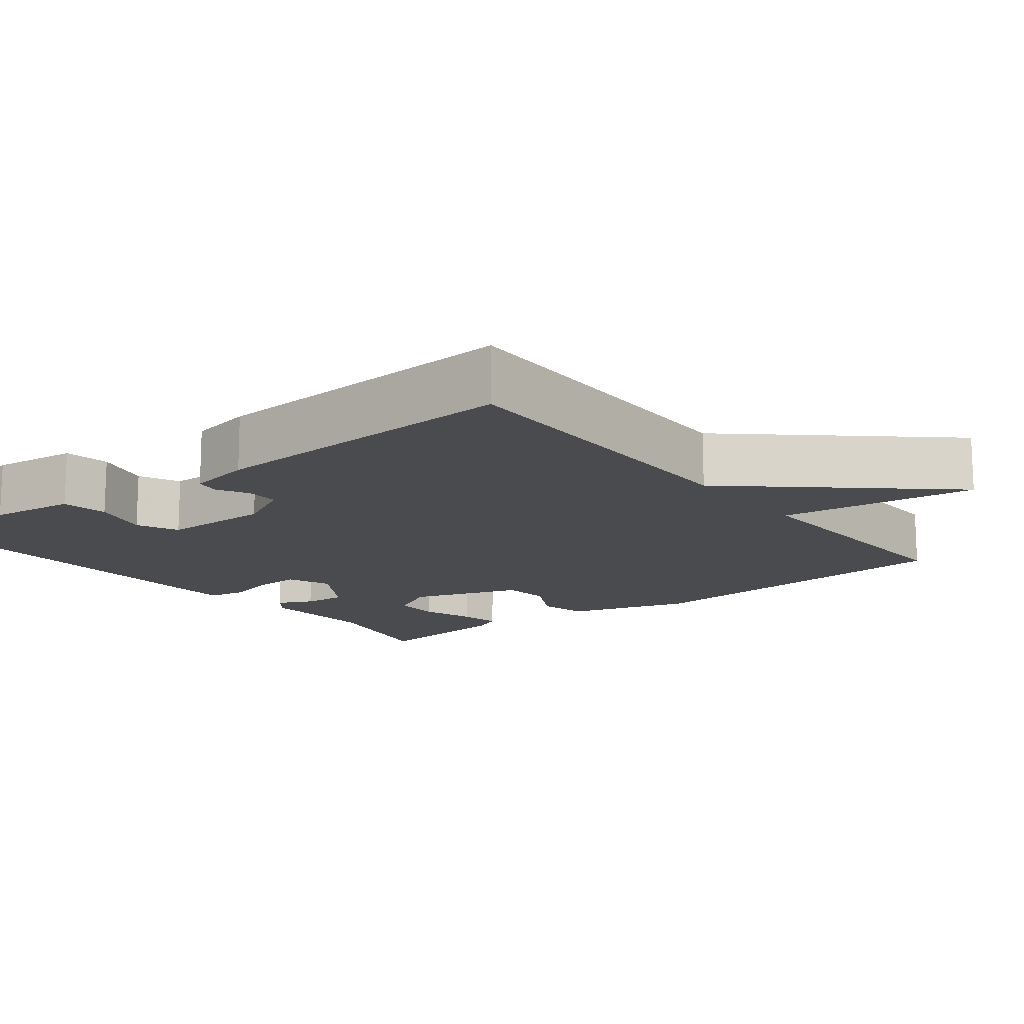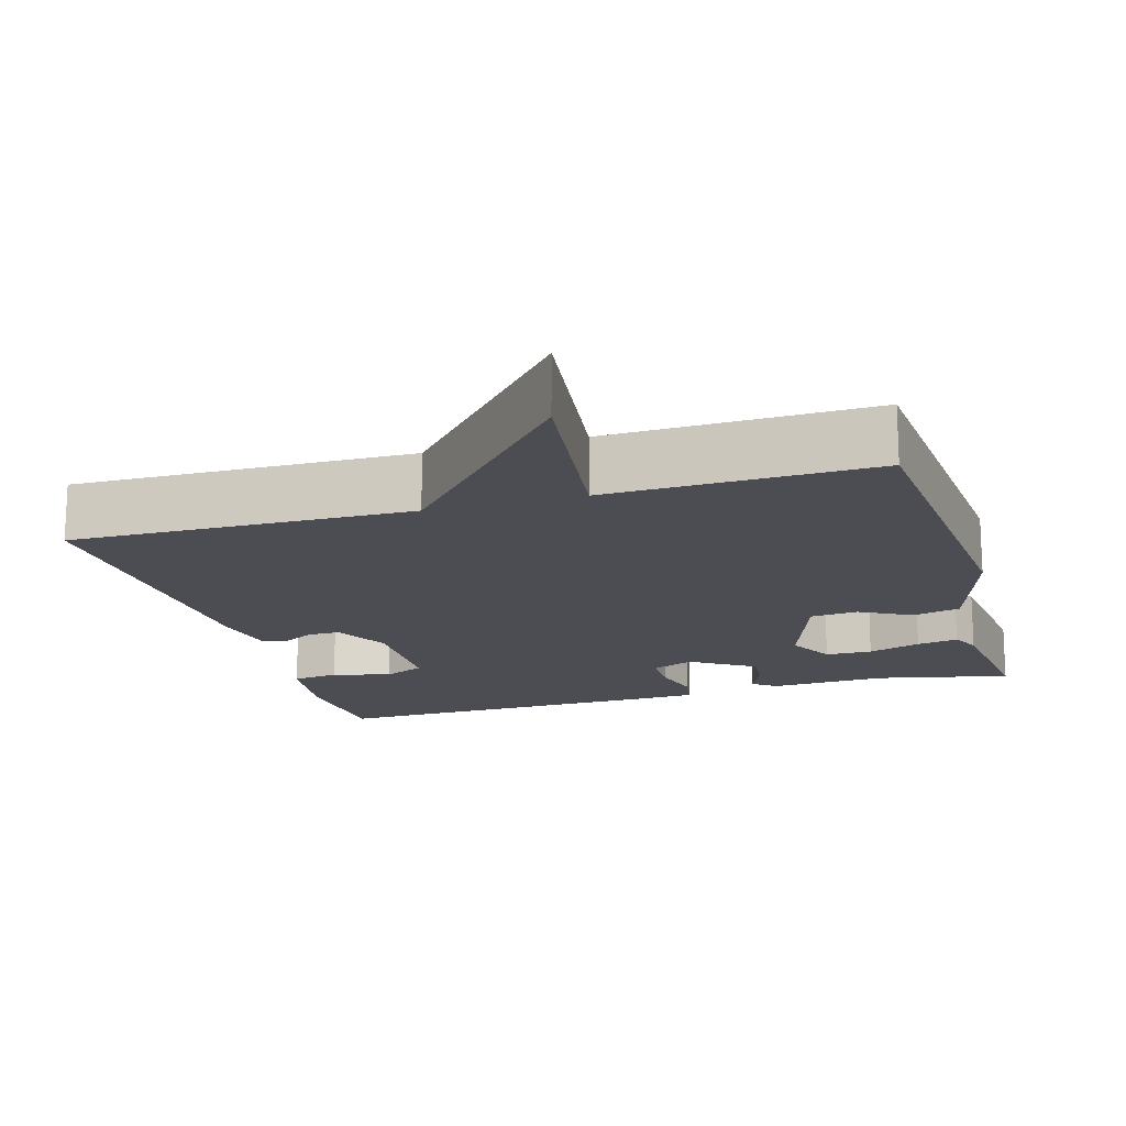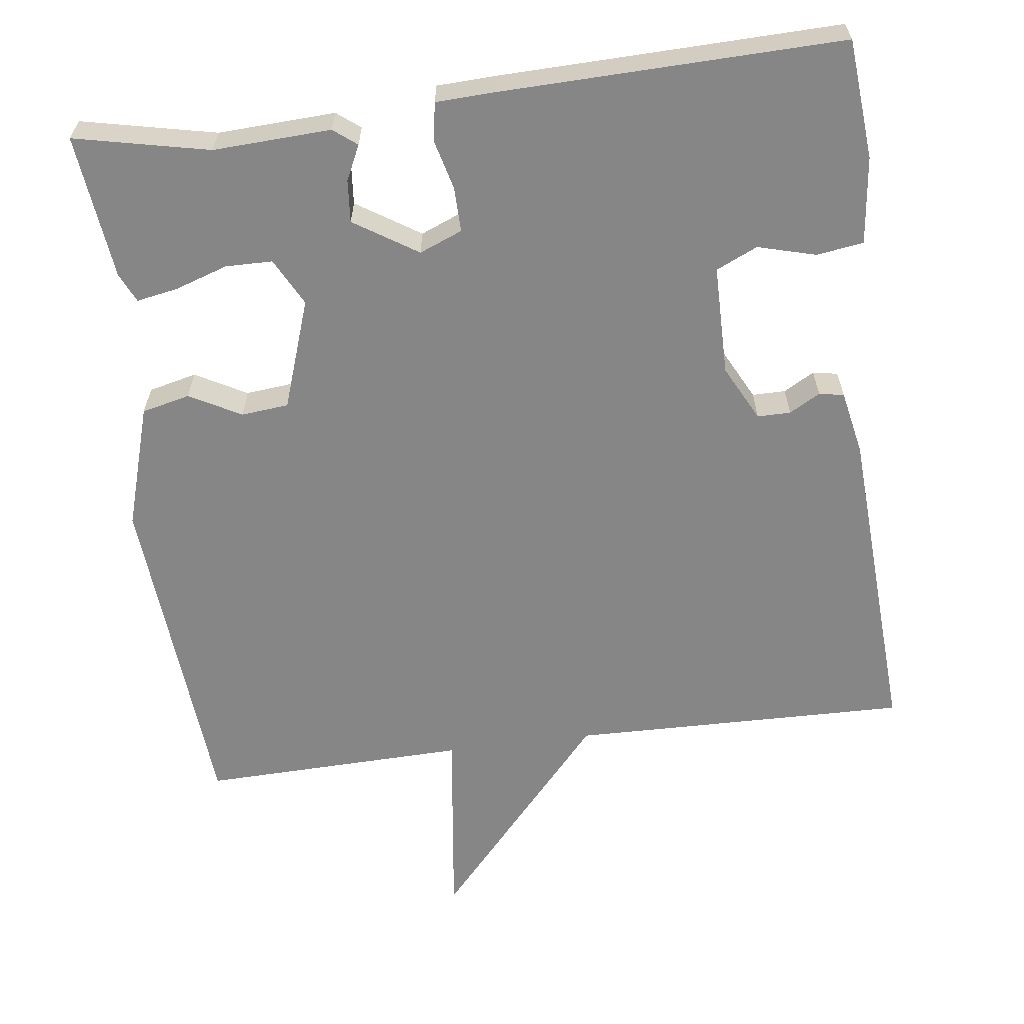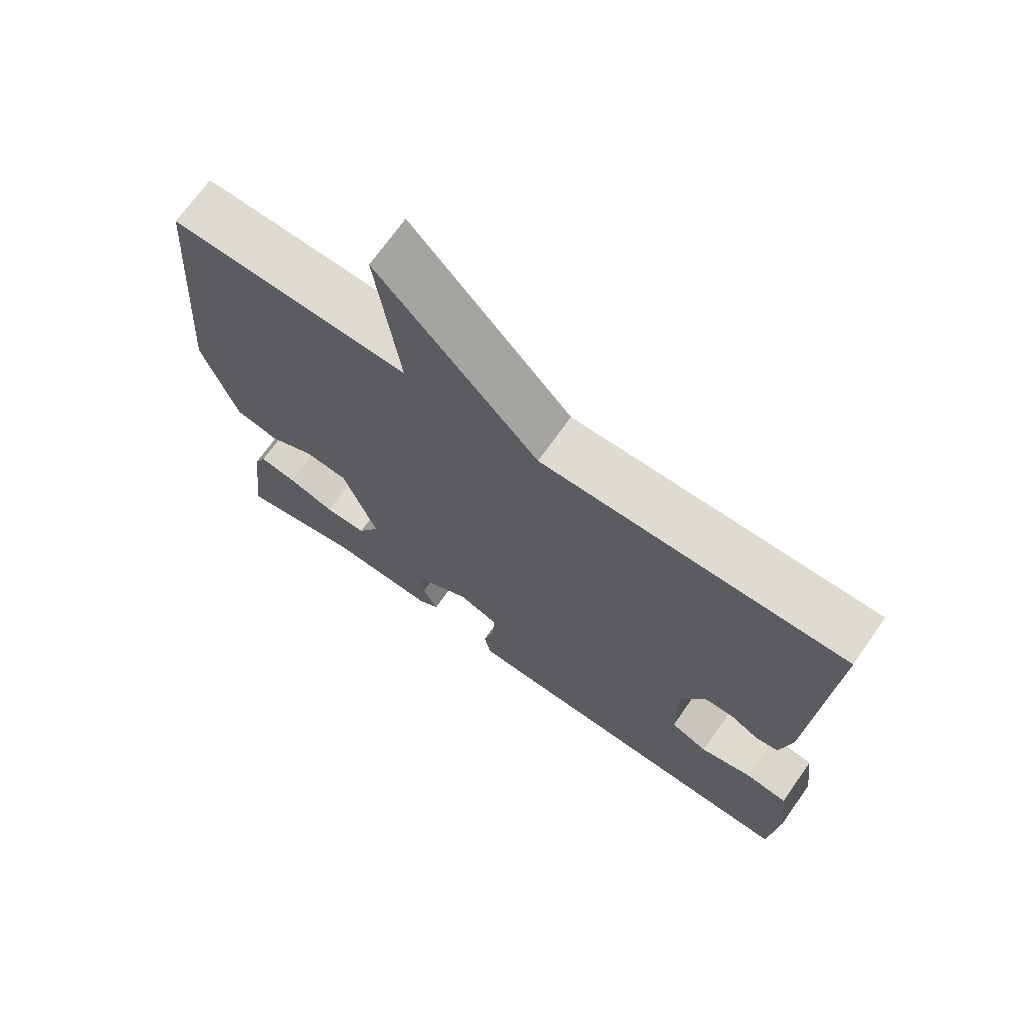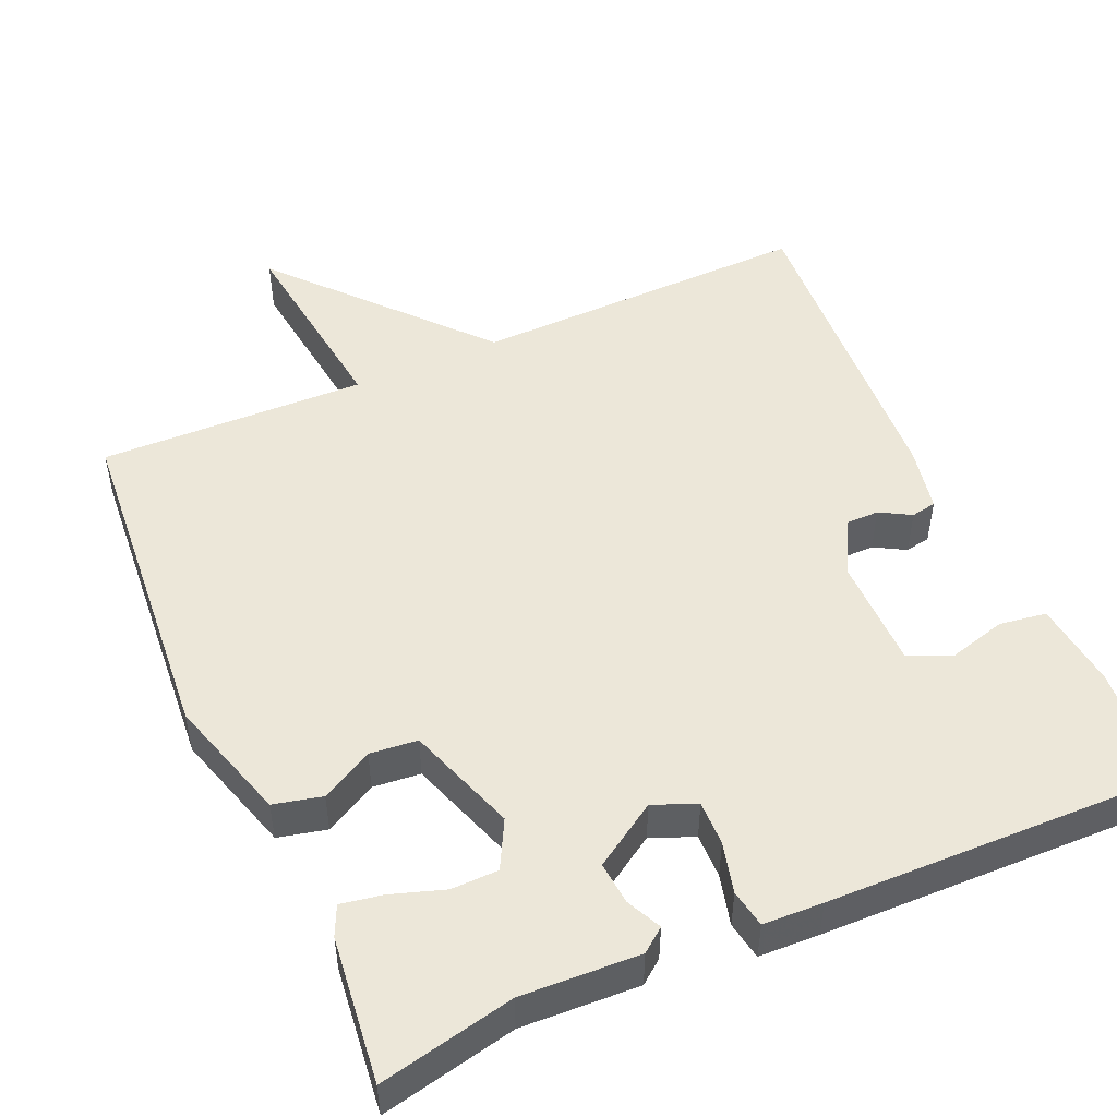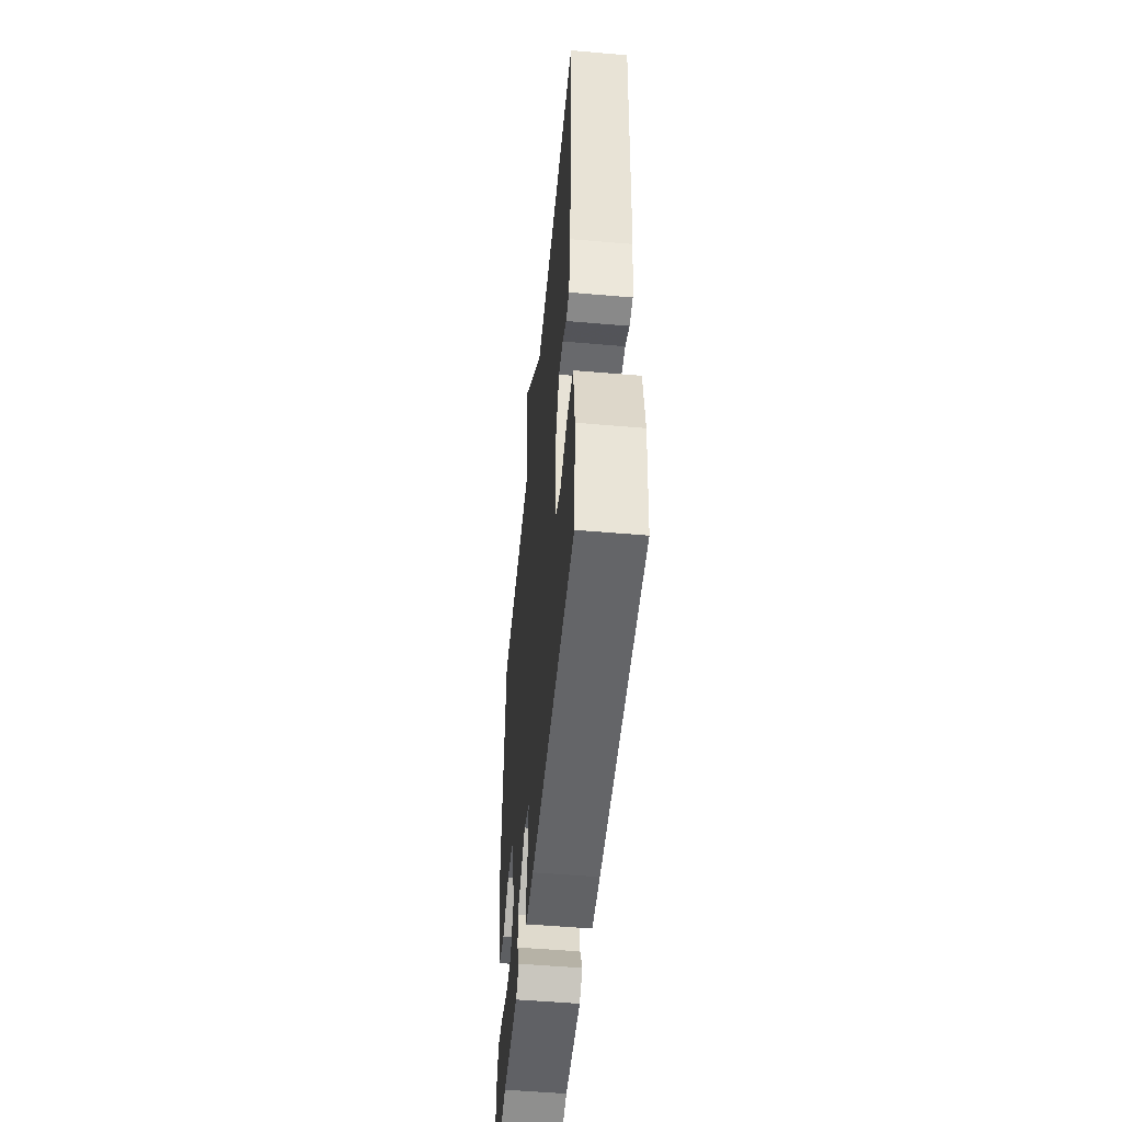
<metadata>
{"format":"obj","ext":"obj","renderer":"f3d","projection":"perspective","resolution":1024,"background":"white","views":[{"elev":-14.3,"azim":-51.7,"up":"+Y"},{"elev":-16.4,"azim":16.3,"up":"+Y"},{"elev":-62.2,"azim":-172.6,"up":"+Y"},{"elev":70.3,"azim":-144.9,"up":"+Z"},{"elev":50.0,"azim":156.3,"up":"+Y"},{"elev":-52.8,"azim":-95.3,"up":"+Z"}]}
</metadata>
<code>
v -0.5 0.07 0.5
v -0.052 0.07 0.491
v 0.182 0.07 0.754
v 0.148 0.07 0.491
v 0.5 0.07 0.5
v 0.535 0.07 0.054
v 0.485 0.07 -0.109
v 0.421 0.07 -0.124
v 0.353 0.07 -0.087
v 0.29 0.07 -0.093
v 0.24 0.07 -0.238
v 0.273 0.07 -0.301
v 0.335 0.07 -0.302
v 0.405 0.07 -0.279
v 0.46 0.07 -0.269
v 0.478 0.07 -0.308
v 0.5 0.07 -0.5
v 0.322 0.07 -0.461
v 0.166 0.07 -0.468
v 0.135 0.07 -0.444
v 0.157 0.07 -0.398
v 0.162 0.07 -0.342
v 0.078 0.07 -0.288
v 0.021 0.07 -0.311
v 0.022 0.07 -0.37
v 0.039 0.07 -0.437
v 0.03 0.07 -0.487
v -0.049 0.07 -0.49
v -0.5 0.07 -0.5
v -0.513 0.07 -0.342
v -0.499 0.07 -0.227
v -0.437 0.07 -0.218
v -0.36 0.07 -0.239
v -0.305 0.07 -0.214
v -0.304 0.07 -0.068
v -0.342 0.07 0.006
v -0.386 0.07 0.006
v -0.427 0.07 -0.017
v -0.46 0.07 -0.011
v -0.477 0.07 0.075
v -0.5 0 0.5
v -0.052 0 0.491
v 0.182 0 0.754
v 0.148 0 0.491
v 0.5 0 0.5
v 0.535 0 0.054
v 0.485 0 -0.109
v 0.421 0 -0.124
v 0.353 0 -0.087
v 0.29 0 -0.093
v 0.24 0 -0.238
v 0.273 0 -0.301
v 0.335 0 -0.302
v 0.405 0 -0.279
v 0.46 0 -0.269
v 0.478 0 -0.308
v 0.5 0 -0.5
v 0.322 0 -0.461
v 0.166 0 -0.468
v 0.135 0 -0.444
v 0.157 0 -0.398
v 0.162 0 -0.342
v 0.078 0 -0.288
v 0.021 0 -0.311
v 0.022 0 -0.37
v 0.039 0 -0.437
v 0.03 0 -0.487
v -0.049 0 -0.49
v -0.5 0 -0.5
v -0.513 0 -0.342
v -0.499 0 -0.227
v -0.437 0 -0.218
v -0.36 0 -0.239
v -0.305 0 -0.214
v -0.304 0 -0.068
v -0.342 0 0.006
v -0.386 0 0.006
v -0.427 0 -0.017
v -0.46 0 -0.011
v -0.477 0 0.075
f 40 1 2
f 39 40 2
f 38 39 2
f 37 38 2
f 2 3 4
f 37 2 4
f 36 37 4
f 4 5 6
f 36 4 6
f 35 36 6
f 34 35 6
f 33 34 6
f 31 32 33
f 30 31 33
f 29 30 33
f 28 29 33
f 27 28 33
f 26 27 33
f 25 26 33
f 24 25 33
f 23 24 33
f 18 19 20 21
f 17 18 21
f 16 17 21
f 15 16 21
f 14 15 21
f 13 14 21
f 12 13 21 22
f 11 12 22 23
f 6 7 8 9
f 6 9 10
f 33 6 10
f 10 11 23 33
f 42 41 80
f 42 80 79
f 42 79 78
f 42 78 77
f 44 43 42
f 44 42 77
f 44 77 76
f 46 45 44
f 46 44 76
f 46 76 75
f 46 75 74
f 46 74 73
f 73 72 71
f 73 71 70
f 73 70 69
f 73 69 68
f 73 68 67
f 73 67 66
f 73 66 65
f 73 65 64
f 73 64 63
f 61 60 59 58
f 61 58 57
f 61 57 56
f 61 56 55
f 61 55 54
f 61 54 53
f 62 61 53 52
f 63 62 52 51
f 49 48 47 46
f 50 49 46
f 50 46 73
f 73 63 51 50
f 1 41 42 2
f 2 42 43 3
f 3 43 44 4
f 4 44 45 5
f 5 45 46 6
f 6 46 47 7
f 7 47 48 8
f 8 48 49 9
f 9 49 50 10
f 10 50 51 11
f 11 51 52 12
f 12 52 53 13
f 13 53 54 14
f 14 54 55 15
f 15 55 56 16
f 16 56 57 17
f 17 57 58 18
f 18 58 59 19
f 19 59 60 20
f 20 60 61 21
f 21 61 62 22
f 22 62 63 23
f 23 63 64 24
f 24 64 65 25
f 25 65 66 26
f 26 66 67 27
f 27 67 68 28
f 28 68 69 29
f 29 69 70 30
f 30 70 71 31
f 31 71 72 32
f 32 72 73 33
f 33 73 74 34
f 34 74 75 35
f 35 75 76 36
f 36 76 77 37
f 37 77 78 38
f 38 78 79 39
f 39 79 80 40
f 40 80 41 1

</code>
